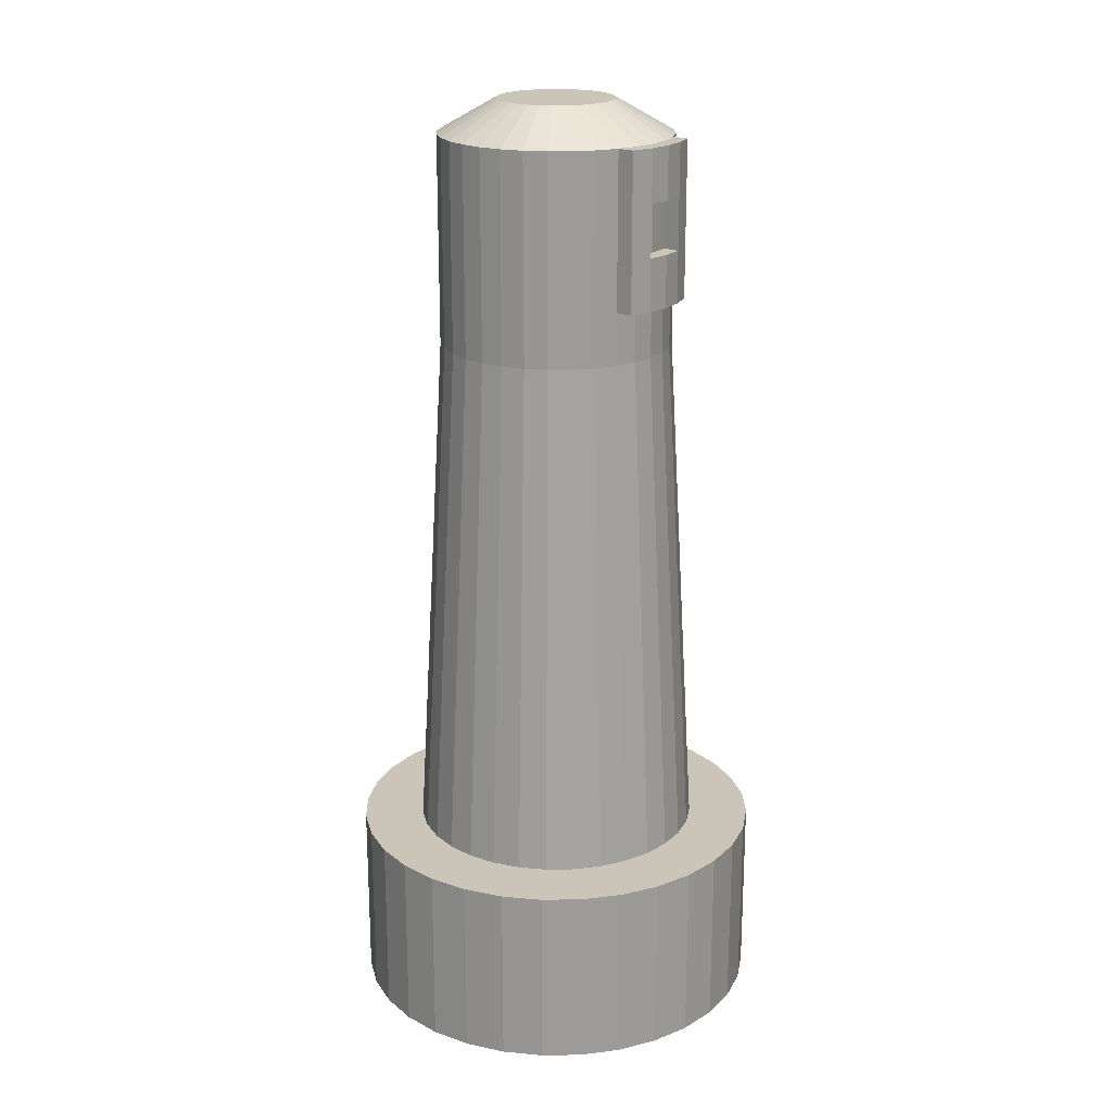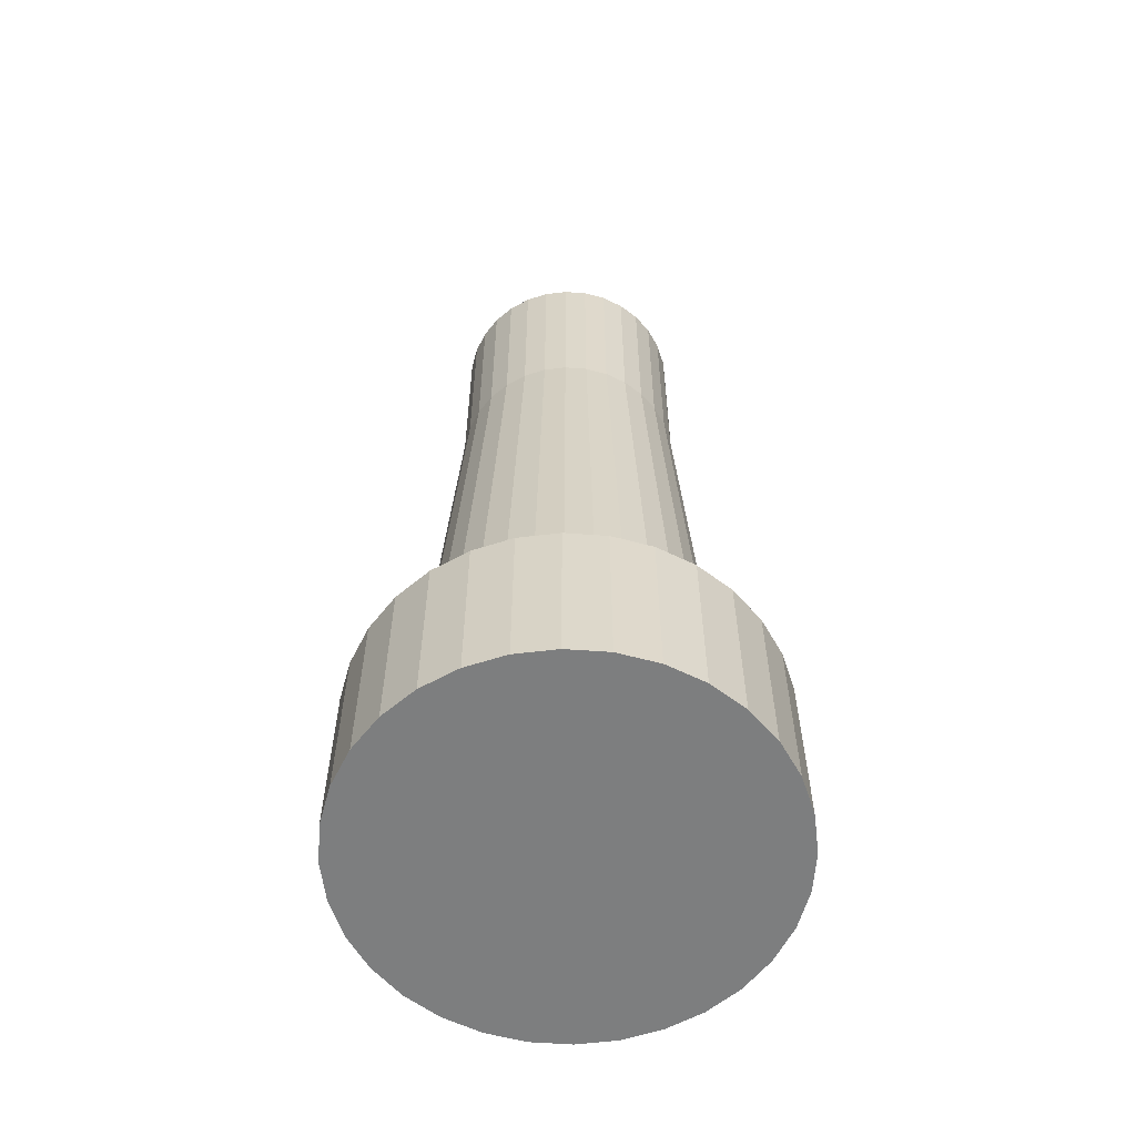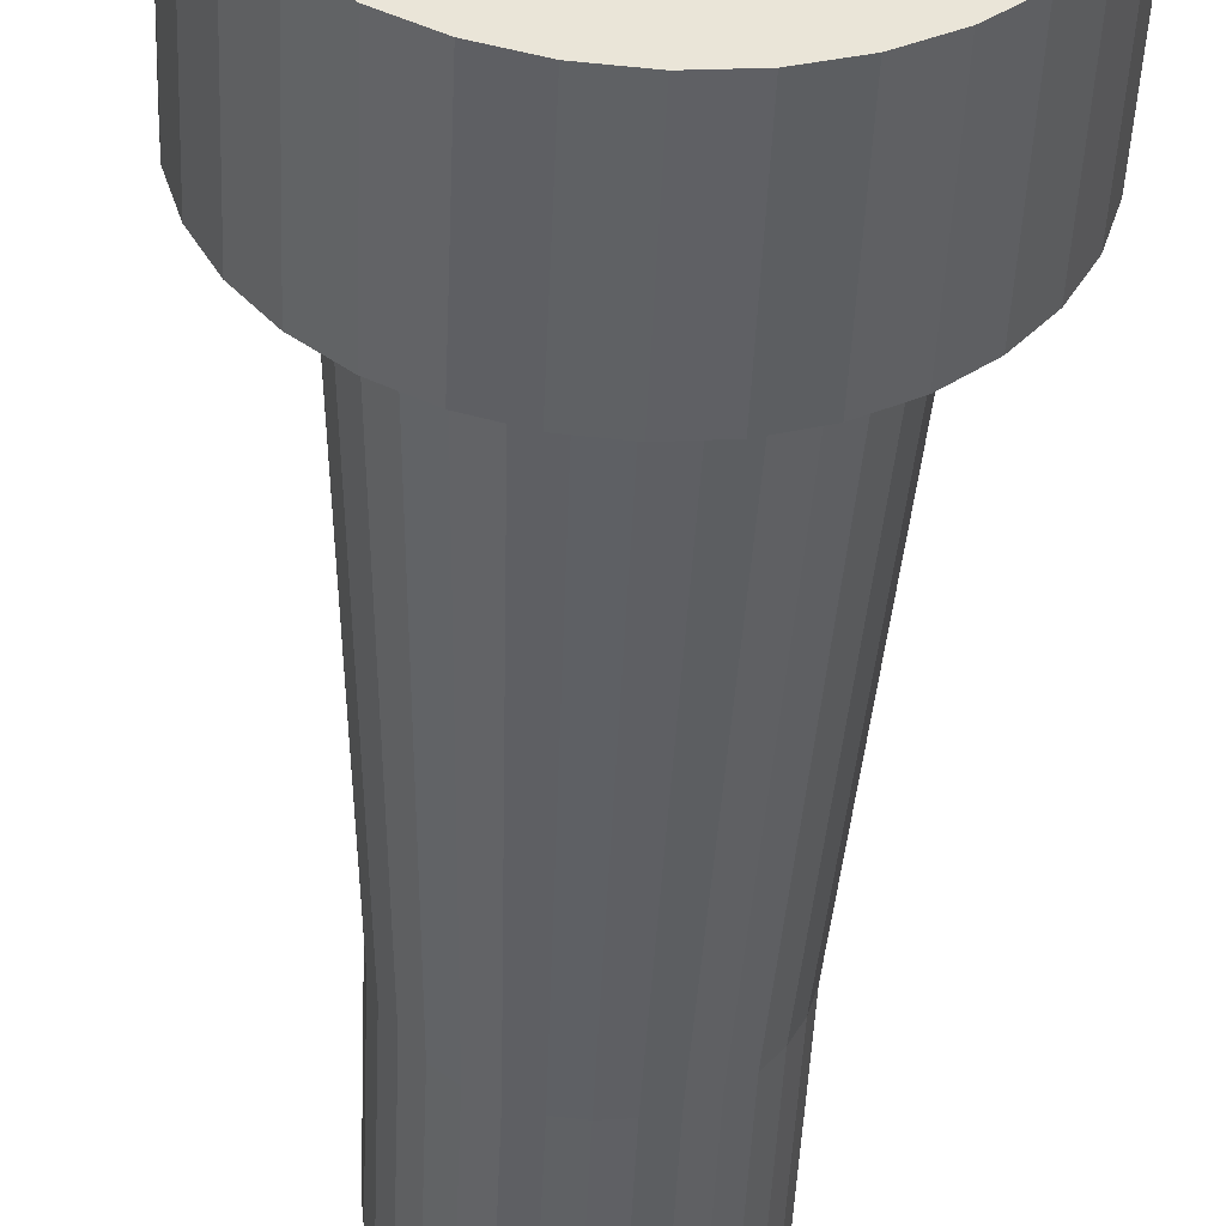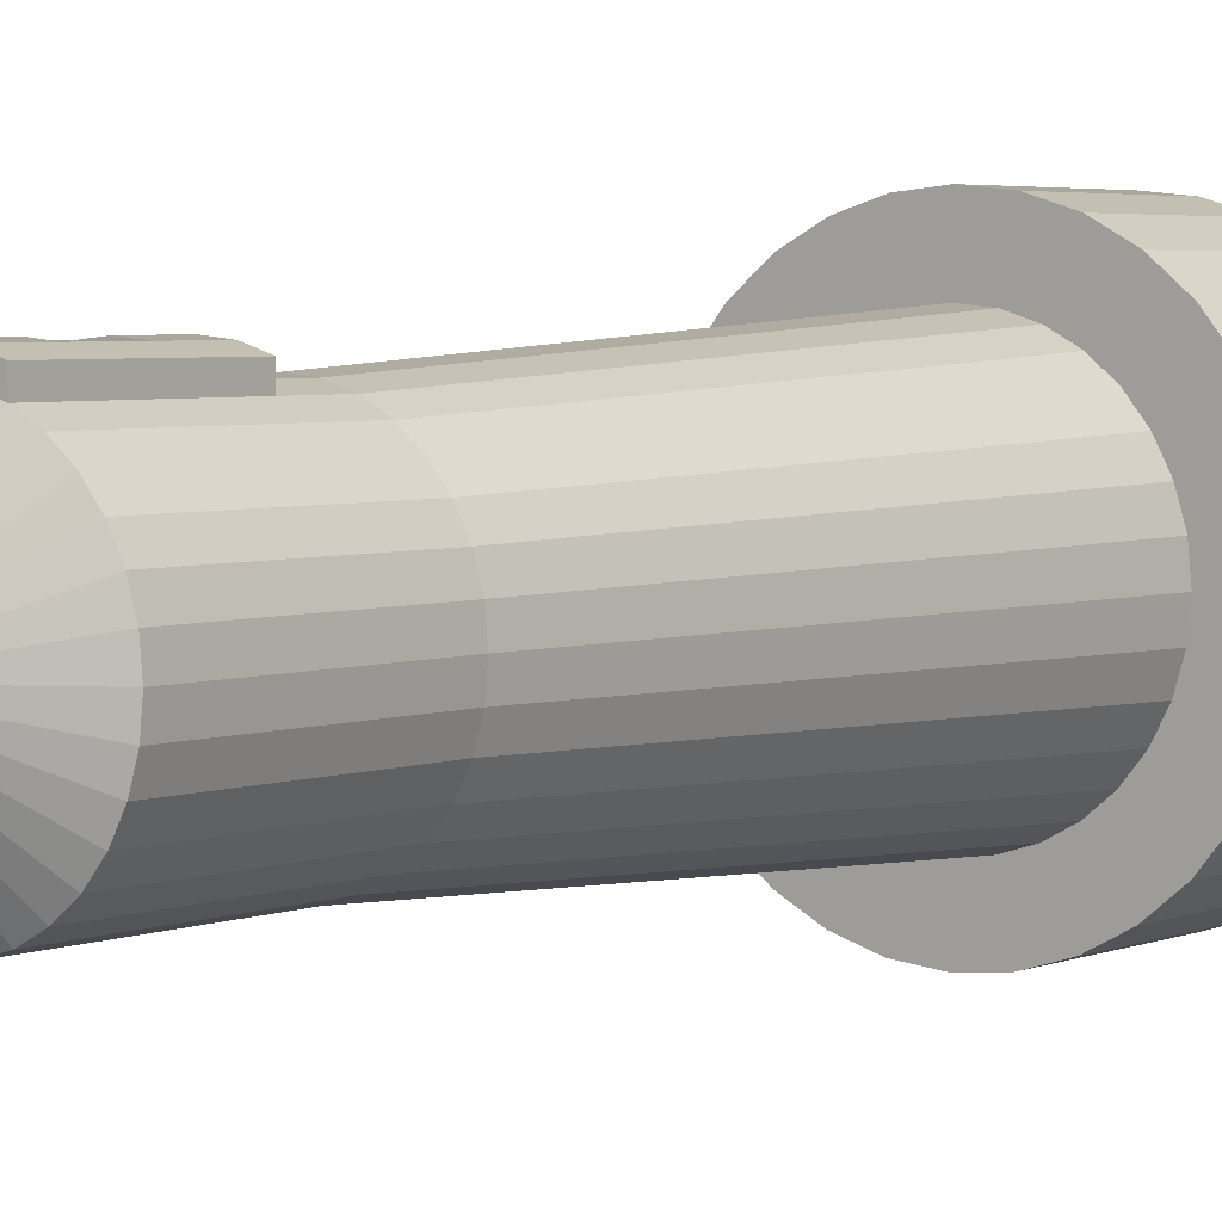
<metadata>
{"format":"obj","ext":"obj","renderer":"f3d","projection":"perspective","resolution":1024,"background":"white","views":[{"elev":20.4,"azim":-52.3,"up":"+Y"},{"elev":-59.3,"azim":136.4,"up":"+Y"},{"elev":-46.5,"azim":-2.5,"up":"+Z"},{"elev":4.0,"azim":-142.0,"up":"+Z"}]}
</metadata>
<code>
v -3e-06 -1 25
v 0 21 17.55
v -4.877 -1 24.52
v -3.424 21 17.21
v -9.567 -1 23.1
v -6.716 21 16.21
v -13.89 -1 20.79
v -9.749 21 14.59
v -17.68 -1 17.68
v -12.41 21 12.41
v -20.79 -1 13.89
v -14.59 21 9.749
v -23.1 -1 9.567
v -16.21 21 6.716
v -24.52 -1 4.877
v -17.21 21 3.424
v -25 -1 1e-05
v -17.55 21 8e-06
v -24.52 -1 -4.877
v -17.21 21 -3.424
v -23.1 -1 -9.567
v -16.21 21 -6.715
v -20.79 -1 -13.89
v -14.59 21 -9.749
v -17.68 -1 -17.68
v -12.41 21 -12.41
v -13.89 -1 -20.79
v -9.749 21 -14.59
v -9.567 -1 -23.1
v -6.715 21 -16.21
v -4.877 -1 -24.52
v -3.424 21 -17.21
v 5e-06 -1 -25
v 4e-06 21 -17.55
v 4.877 -1 -24.52
v 3.424 21 -17.21
v 9.567 -1 -23.1
v 6.716 21 -16.21
v 13.89 -1 -20.79
v 9.749 21 -14.59
v 17.68 -1 -17.68
v 12.41 21 -12.41
v 20.79 -1 -13.89
v 14.59 21 -9.749
v 23.1 -1 -9.567
v 16.21 21 -6.715
v 24.52 -1 -4.877
v 17.21 21 -3.424
v 25 -1 3.2e-05
v 17.55 21 2.5e-05
v 24.52 -1 4.877
v 17.21 21 3.424
v 23.1 -1 9.567
v 16.21 21 6.716
v 20.79 -1 13.89
v 14.59 21 9.749
v 17.68 -1 17.68
v 12.41 21 12.41
v 13.89 -1 20.79
v 9.749 21 14.59
v 9.567 -1 23.1
v 6.715 21 16.21
v 4.877 -1 24.52
v 3.424 21 17.21
v -4.877 21 24.52
v -3e-06 21 25
v -9.567 21 23.1
v -13.89 21 20.79
v -17.68 21 17.68
v -20.79 21 13.89
v -23.1 21 9.567
v -24.52 21 4.877
v -25 21 1e-05
v -24.52 21 -4.877
v -23.1 21 -9.567
v -20.79 21 -13.89
v -17.68 21 -17.68
v -13.89 21 -20.79
v -9.567 21 -23.1
v -4.877 21 -24.52
v 5e-06 21 -25
v 4.877 21 -24.52
v 9.567 21 -23.1
v 13.89 21 -20.79
v 17.68 21 -17.68
v 20.79 21 -13.89
v 23.1 21 -9.567
v 24.52 21 -4.877
v 25 21 3.2e-05
v 24.52 21 4.877
v 23.1 21 9.567
v 20.79 21 13.89
v 17.68 21 17.68
v 13.89 21 20.79
v 9.567 21 23.1
v 4.877 21 24.52
v -2.739 84 13.77
v 1e-06 84 14.04
v -5.372 84 12.97
v -7.8 84 11.67
v -9.927 84 9.927
v -11.67 84 7.8
v -12.97 84 5.372
v -13.77 84 2.739
v -14.04 84 9e-06
v -13.77 84 -2.739
v -12.97 84 -5.372
v -11.67 84 -7.8
v -9.927 84 -9.927
v -7.8 84 -11.67
v -5.372 84 -12.97
v -2.739 84 -13.77
v 4e-06 84 -14.04
v 2.739 84 -13.77
v 5.372 84 -12.97
v 7.8 84 -11.67
v 9.927 84 -9.927
v 11.67 84 -7.799
v 12.97 84 -5.372
v 13.77 84 -2.739
v 14.04 84 2.2e-05
v 13.77 84 2.739
v 12.97 84 5.372
v 11.67 84 7.8
v 9.927 84 9.927
v 7.799 84 11.67
v 5.372 84 12.97
v 2.739 84 13.77
v -2.739 109 13.77
v 4e-06 109 14.04
v -5.372 109 12.97
v -7.8 109 11.67
v -9.927 109 9.927
v -11.67 109 7.8
v -12.97 109 5.372
v -13.77 109 2.739
v -14.04 109 9e-06
v -13.77 109 -2.739
v -12.97 109 -5.372
v -11.67 109 -7.8
v -9.927 109 -9.927
v -7.8 109 -11.67
v -5.372 109 -12.97
v -2.739 109 -13.77
v 7e-06 109 -14.04
v 2.739 109 -13.77
v 5.372 109 -12.97
v 7.8 109 -11.67
v 9.927 109 -9.927
v 11.67 109 -7.799
v 12.97 109 -5.372
v 13.77 109 -2.739
v 14.04 109 2.2e-05
v 13.77 109 2.739
v 12.97 109 5.372
v 11.67 109 7.8
v 9.927 109 9.927
v 7.8 109 11.67
v 5.372 109 12.97
v 2.739 109 13.77
v -1.369 113 6.885
v 2e-06 113 7.019
v -2.686 113 6.485
v -3.9 113 5.836
v -4.963 113 4.963
v -5.836 113 3.9
v -6.485 113 2.686
v -6.885 113 1.369
v -7.019 113 1.1e-05
v -6.885 113 -1.369
v -6.485 113 -2.686
v -5.836 113 -3.9
v -4.963 113 -4.963
v -3.9 113 -5.836
v -2.686 113 -6.485
v -1.369 113 -6.884
v 3e-06 113 -7.019
v 1.369 113 -6.884
v 2.686 113 -6.485
v 3.9 113 -5.836
v 4.963 113 -4.963
v 5.836 113 -3.9
v 6.485 113 -2.686
v 6.885 113 -1.369
v 7.019 113 1.7e-05
v 6.885 113 1.369
v 6.485 113 2.686
v 5.836 113 3.9
v 4.963 113 4.963
v 3.9 113 5.836
v 2.686 113 6.485
v 1.369 113 6.885
v 13.77 96.5 2.739
v 12.97 96.5 5.372
v -9.927 96.5 -9.927
v -7.8 96.5 -11.67
v 11.67 96.5 7.8
v -5.372 96.5 -12.97
v 2e-06 96.5 14.04
v -2.739 96.5 13.77
v 9.927 96.5 9.927
v -2.739 96.5 -13.77
v -5.372 96.5 12.97
v 7.799 96.5 11.67
v 5e-06 96.5 -14.04
v -7.8 96.5 11.67
v 5.372 96.5 12.97
v 2.739 96.5 -13.77
v -9.927 96.5 9.927
v 2.739 96.5 13.77
v 5.372 96.5 -12.97
v -11.67 96.5 7.8
v 7.8 96.5 -11.67
v -12.97 96.5 5.372
v 9.927 96.5 -9.927
v -13.77 96.5 2.739
v 11.67 96.5 -7.799
v -14.04 96.5 9e-06
v 12.97 96.5 -5.372
v -13.77 96.5 -2.739
v 13.77 96.5 -2.739
v -12.97 96.5 -5.372
v 14.04 96.5 2.2e-05
v -11.67 96.5 -7.8
v 13.77 102.8 2.739
v -9.927 102.8 -9.927
v 3e-06 102.8 14.04
v 12.97 102.8 5.372
v -7.8 102.8 -11.67
v 11.67 102.8 7.8
v -5.372 102.8 -12.97
v -2.739 102.8 13.77
v 9.927 102.8 9.927
v -2.739 102.8 -13.77
v -5.372 102.8 12.97
v 7.799 102.8 11.67
v 6e-06 102.8 -14.04
v -7.8 102.8 11.67
v 5.372 102.8 12.97
v 2.739 102.8 -13.77
v -9.927 102.8 9.927
v 2.739 102.8 13.77
v 5.372 102.8 -12.97
v -11.67 102.8 7.8
v 7.8 102.8 -11.67
v -12.97 102.8 5.372
v 9.927 102.8 -9.927
v -13.77 102.8 2.739
v 11.67 102.8 -7.799
v -14.04 102.8 9e-06
v 12.97 102.8 -5.372
v -13.77 102.8 -2.739
v 13.77 102.8 -2.739
v -12.97 102.8 -5.372
v 14.04 102.8 2.2e-05
v -11.67 102.8 -7.8
v 12.97 90.25 5.372
v -7.8 90.25 -11.67
v 11.67 90.25 7.8
v -5.372 90.25 -12.97
v -2.739 90.25 13.77
v 9.927 90.25 9.927
v -2.739 90.25 -13.77
v -5.372 90.25 12.97
v 7.799 90.25 11.67
v 5e-06 90.25 -14.04
v -7.8 90.25 11.67
v 5.372 90.25 12.97
v 2.739 90.25 -13.77
v -9.927 90.25 9.927
v 2.739 90.25 13.77
v 5.372 90.25 -12.97
v -11.67 90.25 7.8
v 7.8 90.25 -11.67
v -12.97 90.25 5.372
v 9.927 90.25 -9.927
v -13.77 90.25 2.739
v 11.67 90.25 -7.799
v -14.04 90.25 9e-06
v 12.97 90.25 -5.372
v -13.77 90.25 -2.739
v 13.77 90.25 -2.739
v -12.97 90.25 -5.372
v 14.04 90.25 2.2e-05
v -11.67 90.25 -7.8
v 13.77 90.25 2.739
v -9.927 90.25 -9.927
v 2e-06 90.25 14.04
v -2.739 109 15.77
v 2e-06 109 16.04
v -5.372 109 14.97
v 2.739 109 15.77
v 5.372 109 14.97
v 2e-06 102.8 16.04
v 0 90.25 16.04
v 1e-06 96.5 16.04
v -2.739 102.8 15.77
v -2.739 96.5 15.77
v -5.372 102.8 14.97
v -5.372 96.5 14.97
v 5.372 102.8 14.97
v 5.372 96.5 14.97
v 2.739 102.8 15.77
v 2.739 96.5 15.77
v -2.739 90.25 15.77
v -5.372 90.25 14.97
v 5.372 90.25 14.97
v 2.739 90.25 15.77
f 66 3 1
f 65 5 3
f 67 7 5
f 68 9 7
f 69 11 9
f 70 13 11
f 71 15 13
f 72 17 15
f 73 19 17
f 74 21 19
f 75 23 21
f 76 25 23
f 77 27 25
f 78 29 27
f 79 31 29
f 80 33 31
f 81 35 33
f 82 37 35
f 83 39 37
f 84 41 39
f 85 43 41
f 86 45 43
f 87 47 45
f 88 49 47
f 89 51 49
f 90 53 51
f 91 55 53
f 92 57 55
f 93 59 57
f 94 61 59
f 46 120 48
f 95 63 61
f 96 1 63
f 31 47 63
f 2 65 66
f 6 65 4
f 8 67 6
f 10 68 8
f 10 70 69
f 12 71 70
f 16 71 14
f 16 73 72
f 20 73 18
f 22 74 20
f 24 75 22
f 24 77 76
f 26 78 77
f 30 78 28
f 30 80 79
f 34 80 32
f 34 82 81
f 36 83 82
f 40 83 38
f 42 84 40
f 44 85 42
f 46 86 44
f 48 87 46
f 48 89 88
f 52 89 50
f 54 90 52
f 56 91 54
f 58 92 56
f 60 93 58
f 62 94 60
f 62 96 95
f 2 96 64
f 225 155 228
f 20 107 22
f 50 120 121
f 22 108 24
f 50 122 52
f 24 109 26
f 52 123 54
f 26 110 28
f 54 124 56
f 30 110 111
f 4 98 97
f 56 125 58
f 30 112 32
f 4 99 6
f 58 126 60
f 32 113 34
f 6 100 8
f 60 127 62
f 34 114 36
f 8 101 10
f 62 128 64
f 36 115 38
f 10 102 12
f 64 98 2
f 38 116 40
f 12 103 14
f 40 117 42
f 14 104 16
f 42 118 44
f 16 105 18
f 44 119 46
f 20 105 106
f 158 189 190
f 229 141 142
f 228 156 230
f 231 142 143
f 264 300 203
f 230 157 233
f 231 144 234
f 199 304 210
f 233 158 236
f 234 145 237
f 235 132 238
f 236 159 239
f 237 146 240
f 238 133 241
f 288 305 261
f 240 147 243
f 241 134 244
f 235 291 131
f 243 148 245
f 244 135 246
f 245 149 247
f 246 136 248
f 249 149 150
f 248 137 250
f 249 151 251
f 250 138 252
f 253 151 152
f 252 139 254
f 253 153 255
f 254 140 256
f 255 154 225
f 226 140 141
f 163 187 179
f 144 177 145
f 131 164 132
f 158 191 159
f 146 177 178
f 132 165 133
f 159 192 160
f 147 178 179
f 133 166 134
f 160 162 130
f 147 180 148
f 135 166 167
f 149 180 181
f 135 168 136
f 149 182 150
f 136 169 137
f 151 182 183
f 137 170 138
f 151 184 152
f 138 171 139
f 152 185 153
f 139 172 140
f 153 186 154
f 140 173 141
f 154 187 155
f 141 174 142
f 155 188 156
f 142 175 143
f 129 162 161
f 157 188 189
f 143 176 144
f 131 161 163
f 285 195 287
f 284 193 286
f 285 222 224
f 282 223 284
f 283 220 222
f 280 221 282
f 279 220 281
f 278 219 280
f 277 218 279
f 276 217 278
f 275 216 277
f 276 213 215
f 273 214 275
f 274 211 213
f 199 298 296
f 270 212 273
f 272 208 211
f 232 298 200
f 267 209 270
f 266 208 269
f 265 207 268
f 264 206 267
f 263 205 266
f 262 204 265
f 288 308 295
f 260 202 263
f 259 201 262
f 239 302 207
f 260 196 198
f 257 197 259
f 287 196 258
f 286 194 257
f 224 226 195
f 223 225 193
f 222 256 224
f 221 255 223
f 220 254 222
f 219 253 221
f 218 252 220
f 217 251 219
f 216 250 218
f 215 249 217
f 214 248 216
f 213 247 215
f 212 246 214
f 213 243 245
f 210 227 199
f 209 244 212
f 211 240 243
f 130 292 160
f 206 241 209
f 208 237 240
f 204 239 207
f 203 238 206
f 202 237 205
f 201 236 204
f 227 303 294
f 202 231 234
f 197 233 201
f 199 232 200
f 198 229 231
f 194 230 197
f 196 226 229
f 193 228 194
f 122 257 123
f 110 287 258
f 123 259 124
f 111 258 260
f 98 261 97
f 124 262 125
f 111 263 112
f 97 264 99
f 125 265 126
f 112 266 113
f 99 267 100
f 126 268 127
f 113 269 114
f 100 270 101
f 128 268 271
f 114 272 115
f 101 273 102
f 98 271 288
f 116 272 274
f 102 275 103
f 116 276 117
f 103 277 104
f 117 278 118
f 104 279 105
f 118 280 119
f 105 281 106
f 119 282 120
f 106 283 107
f 120 284 121
f 107 285 108
f 121 286 122
f 109 285 287
f 294 289 297
f 297 291 299
f 303 293 292
f 303 290 294
f 308 296 295
f 307 304 308
f 305 300 306
f 295 298 305
f 304 301 303
f 298 299 300
f 210 303 242
f 203 299 235
f 271 307 308
f 159 301 239
f 261 306 264
f 227 297 232
f 130 289 290
f 160 293 159
f 207 307 268
f 129 291 289
f 66 65 3
f 65 67 5
f 67 68 7
f 68 69 9
f 69 70 11
f 70 71 13
f 71 72 15
f 72 73 17
f 73 74 19
f 74 75 21
f 75 76 23
f 76 77 25
f 77 78 27
f 78 79 29
f 79 80 31
f 80 81 33
f 81 82 35
f 82 83 37
f 83 84 39
f 84 85 41
f 85 86 43
f 86 87 45
f 87 88 47
f 88 89 49
f 89 90 51
f 90 91 53
f 91 92 55
f 92 93 57
f 93 94 59
f 94 95 61
f 46 119 120
f 95 96 63
f 96 66 1
f 63 1 3
f 3 5 63
f 5 7 63
f 7 9 11
f 11 13 7
f 13 15 7
f 15 17 19
f 19 21 15
f 21 23 15
f 23 25 27
f 27 29 31
f 31 33 35
f 35 37 31
f 37 39 31
f 39 41 43
f 43 45 47
f 47 49 51
f 51 53 55
f 55 57 63
f 57 59 63
f 59 61 63
f 23 27 31
f 39 43 47
f 47 51 63
f 51 55 63
f 63 7 15
f 15 23 63
f 23 31 63
f 31 39 47
f 2 4 65
f 6 67 65
f 8 68 67
f 10 69 68
f 10 12 70
f 12 14 71
f 16 72 71
f 16 18 73
f 20 74 73
f 22 75 74
f 24 76 75
f 24 26 77
f 26 28 78
f 30 79 78
f 30 32 80
f 34 81 80
f 34 36 82
f 36 38 83
f 40 84 83
f 42 85 84
f 44 86 85
f 46 87 86
f 48 88 87
f 48 50 89
f 52 90 89
f 54 91 90
f 56 92 91
f 58 93 92
f 60 94 93
f 62 95 94
f 62 64 96
f 2 66 96
f 225 154 155
f 20 106 107
f 50 48 120
f 22 107 108
f 50 121 122
f 24 108 109
f 52 122 123
f 26 109 110
f 54 123 124
f 30 28 110
f 4 2 98
f 56 124 125
f 30 111 112
f 4 97 99
f 58 125 126
f 32 112 113
f 6 99 100
f 60 126 127
f 34 113 114
f 8 100 101
f 62 127 128
f 36 114 115
f 10 101 102
f 64 128 98
f 38 115 116
f 12 102 103
f 40 116 117
f 14 103 104
f 42 117 118
f 16 104 105
f 44 118 119
f 20 18 105
f 158 157 189
f 229 226 141
f 228 155 156
f 231 229 142
f 264 306 300
f 230 156 157
f 231 143 144
f 199 296 304
f 233 157 158
f 234 144 145
f 235 131 132
f 236 158 159
f 237 145 146
f 238 132 133
f 288 295 305
f 240 146 147
f 241 133 134
f 235 299 291
f 243 147 148
f 244 134 135
f 245 148 149
f 246 135 136
f 249 247 149
f 248 136 137
f 249 150 151
f 250 137 138
f 253 251 151
f 252 138 139
f 253 152 153
f 254 139 140
f 255 153 154
f 226 256 140
f 163 161 191
f 161 162 191
f 162 192 191
f 191 190 187
f 190 189 187
f 189 188 187
f 187 186 183
f 186 185 183
f 185 184 183
f 183 182 181
f 181 180 183
f 180 179 183
f 179 178 177
f 177 176 179
f 176 175 179
f 175 174 173
f 173 172 171
f 171 170 169
f 169 168 167
f 167 166 165
f 165 164 167
f 164 163 167
f 175 173 179
f 173 171 179
f 171 169 167
f 163 191 187
f 187 183 179
f 171 167 179
f 167 163 179
f 144 176 177
f 131 163 164
f 158 190 191
f 146 145 177
f 132 164 165
f 159 191 192
f 147 146 178
f 133 165 166
f 160 192 162
f 147 179 180
f 135 134 166
f 149 148 180
f 135 167 168
f 149 181 182
f 136 168 169
f 151 150 182
f 137 169 170
f 151 183 184
f 138 170 171
f 152 184 185
f 139 171 172
f 153 185 186
f 140 172 173
f 154 186 187
f 141 173 174
f 155 187 188
f 142 174 175
f 129 130 162
f 157 156 188
f 143 175 176
f 131 129 161
f 285 224 195
f 284 223 193
f 285 283 222
f 282 221 223
f 283 281 220
f 280 219 221
f 279 218 220
f 278 217 219
f 277 216 218
f 276 215 217
f 275 214 216
f 276 274 213
f 273 212 214
f 274 272 211
f 199 200 298
f 270 209 212
f 272 269 208
f 232 297 298
f 267 206 209
f 266 205 208
f 265 204 207
f 264 203 206
f 263 202 205
f 262 201 204
f 288 271 308
f 260 198 202
f 259 197 201
f 239 301 302
f 260 258 196
f 257 194 197
f 287 195 196
f 286 193 194
f 224 256 226
f 223 255 225
f 222 254 256
f 221 253 255
f 220 252 254
f 219 251 253
f 218 250 252
f 217 249 251
f 216 248 250
f 215 247 249
f 214 246 248
f 213 245 247
f 212 244 246
f 213 211 243
f 210 242 227
f 209 241 244
f 211 208 240
f 130 290 292
f 206 238 241
f 208 205 237
f 204 236 239
f 203 235 238
f 202 234 237
f 201 233 236
f 227 242 303
f 202 198 231
f 197 230 233
f 199 227 232
f 198 196 229
f 194 228 230
f 196 195 226
f 193 225 228
f 122 286 257
f 110 109 287
f 123 257 259
f 111 110 258
f 98 288 261
f 124 259 262
f 111 260 263
f 97 261 264
f 125 262 265
f 112 263 266
f 99 264 267
f 126 265 268
f 113 266 269
f 100 267 270
f 128 127 268
f 114 269 272
f 101 270 273
f 98 128 271
f 116 115 272
f 102 273 275
f 116 274 276
f 103 275 277
f 117 276 278
f 104 277 279
f 118 278 280
f 105 279 281
f 119 280 282
f 106 281 283
f 120 282 284
f 107 283 285
f 121 284 286
f 109 108 285
f 294 290 289
f 297 289 291
f 303 301 293
f 303 292 290
f 308 304 296
f 307 302 304
f 305 298 300
f 295 296 298
f 304 302 301
f 298 297 299
f 210 304 303
f 203 300 299
f 271 268 307
f 159 293 301
f 261 305 306
f 227 294 297
f 130 129 289
f 160 292 293
f 207 302 307
f 129 131 291

</code>
